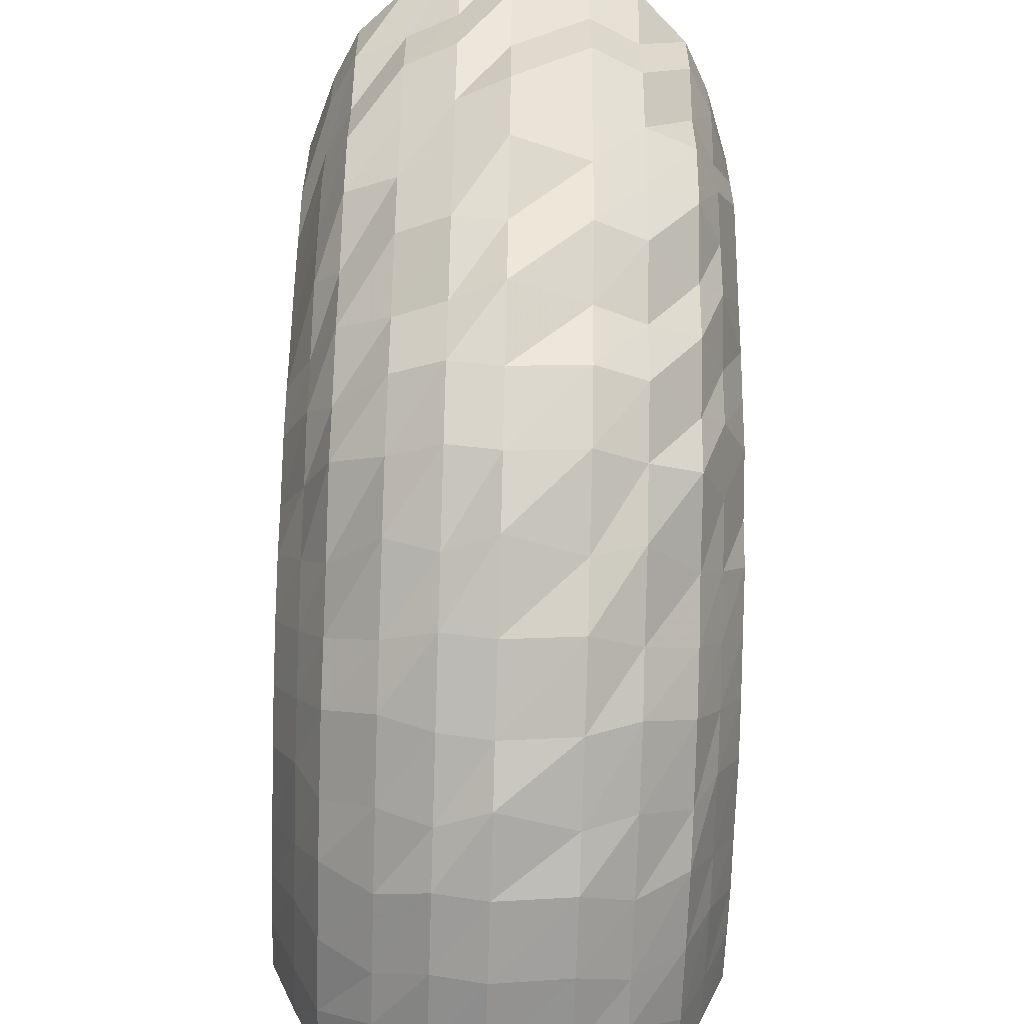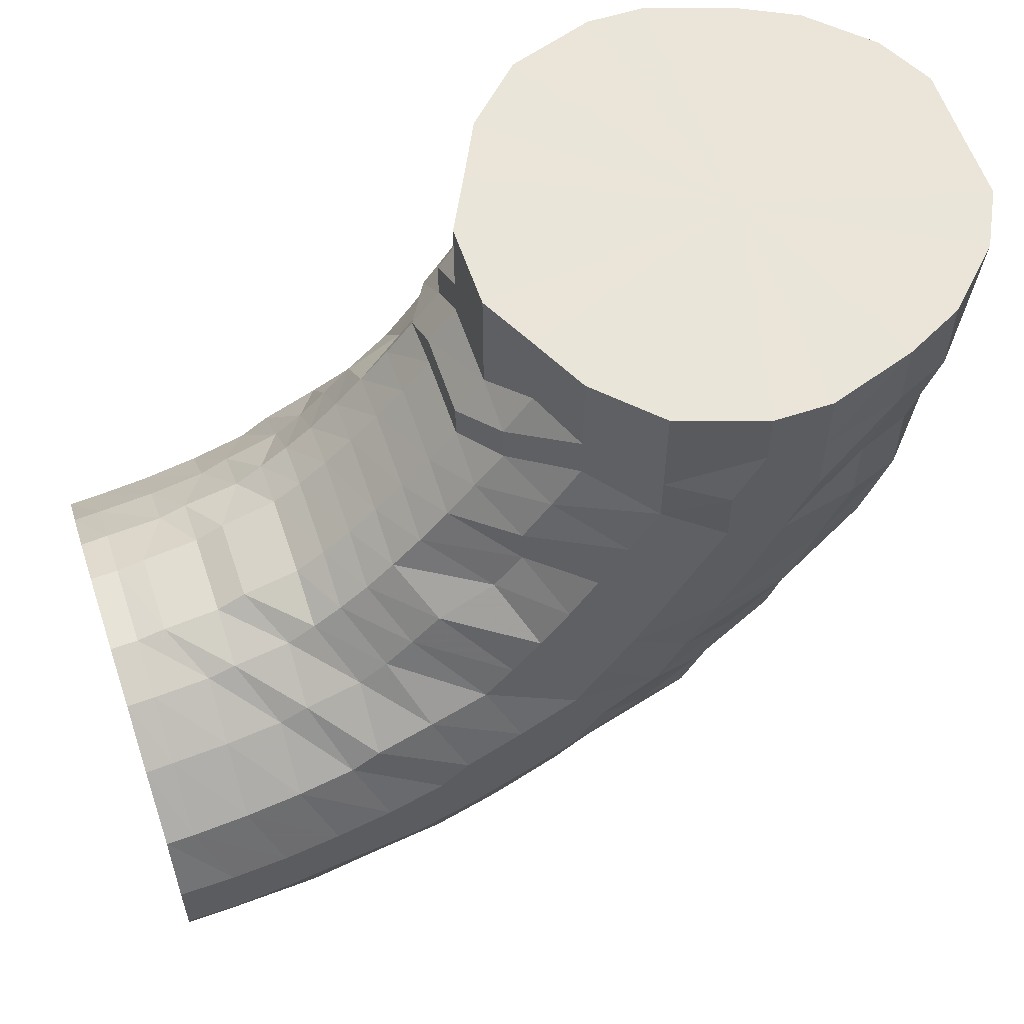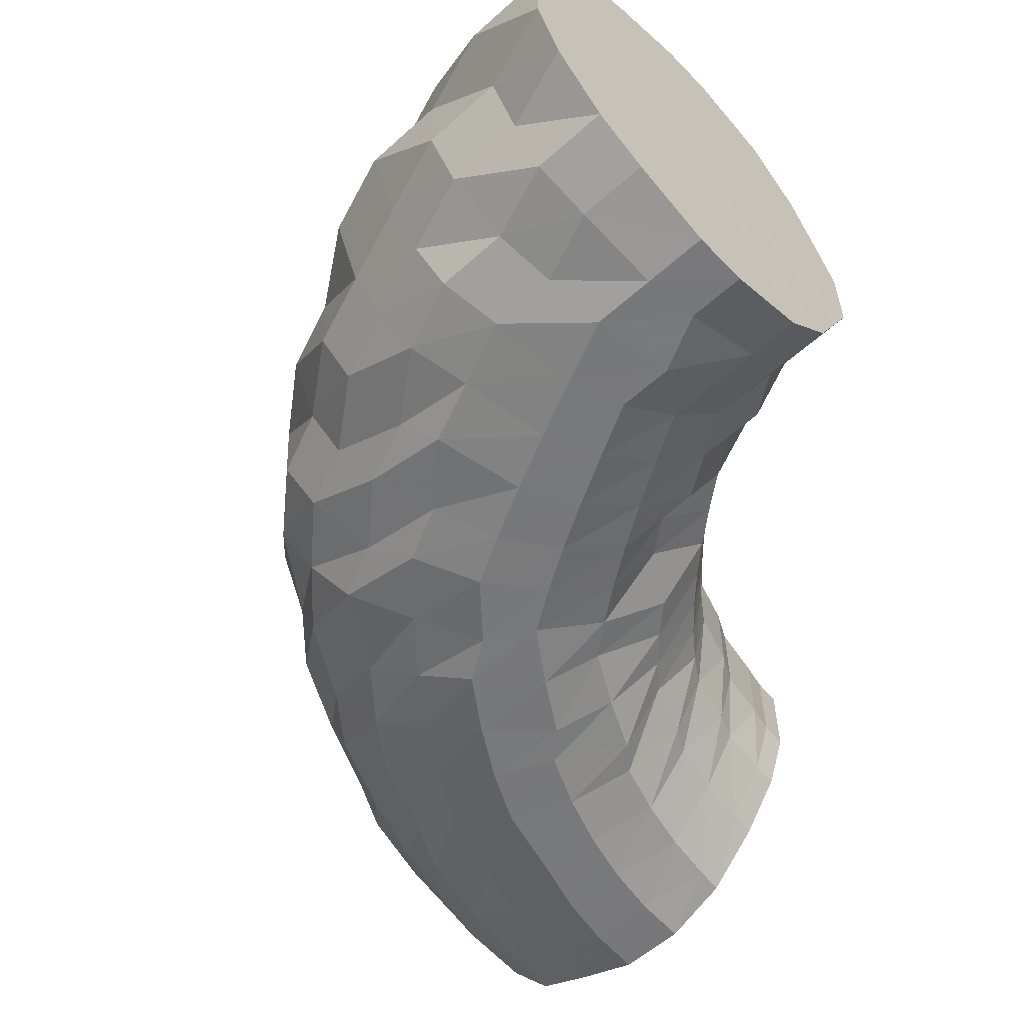
<metadata>
{"format":"obj","ext":"obj","renderer":"f3d","projection":"perspective","resolution":1024,"background":"white","views":[{"elev":-57.8,"azim":-91.9,"up":"+Z"},{"elev":58.6,"azim":161.5,"up":"+Z"},{"elev":-57.6,"azim":-47.0,"up":"+Y"}]}
</metadata>
<code>
o 24177
v 2227 1860 13.66
v 2227 1860 13.63
v 2227 1860 13.66
v 2227 1860 13.63
v 2227 1860 13.66
v 2227 1860 13.66
v 2227 1860 13.63
v 2227 1860 13.66
v 2227 1860 13.66
v 2227 1860 13.6
v 2227 1860 13.6
v 2227 1860 13.6
v 2227 1860 13.6
v 2227 1860 13.57
v 2227 1860 13.63
v 2227 1860 13.66
v 2227 1860 13.66
v 2227 1860 13.57
v 2227 1860 13.6
v 2227 1860 13.58
v 2227 1860 13.63
v 2227 1860 13.66
v 2227 1860 13.66
v 2227 1860 13.61
v 2227 1860 13.58
v 2227 1860 13.64
v 2227 1860 13.66
v 2227 1860 13.66
v 2227 1860 13.61
v 2227 1860 13.59
v 2227 1860 13.64
v 2227 1860 13.66
v 2227 1860 13.66
v 2227 1860 13.62
v 2227 1860 13.59
v 2227 1860 13.64
v 2227 1860 13.66
v 2227 1860 13.66
v 2227 1860 13.62
v 2227 1860 13.6
v 2227 1860 13.64
v 2227 1860 13.66
v 2227 1860 13.66
v 2227 1860 13.63
v 2227 1860 13.61
v 2227 1860 13.64
v 2227 1860 13.66
v 2227 1860 13.66
v 2227 1860 13.63
v 2227 1860 13.61
v 2227 1860 13.65
v 2227 1860 13.66
v 2227 1860 13.66
v 2227 1860 13.63
v 2227 1860 13.62
v 2227 1860 13.65
v 2227 1860 13.66
v 2227 1860 13.66
v 2227 1860 13.63
v 2227 1860 13.62
v 2227 1860 13.65
v 2227 1860 13.66
v 2227 1860 13.66
v 2227 1860 13.63
v 2227 1860 13.62
v 2227 1860 13.65
v 2227 1860 13.66
v 2227 1860 13.66
v 2227 1860 13.63
v 2227 1860 13.62
v 2227 1860 13.65
v 2227 1860 13.66
v 2227 1860 13.66
v 2227 1860 13.63
v 2227 1860 13.61
v 2227 1860 13.65
v 2227 1860 13.66
v 2227 1860 13.66
v 2227 1860 13.63
v 2227 1860 13.61
v 2227 1860 13.64
v 2227 1860 13.66
v 2227 1860 13.66
v 2227 1860 13.62
v 2227 1860 13.6
v 2227 1860 13.64
v 2227 1860 13.66
v 2227 1860 13.66
v 2227 1860 13.62
v 2227 1860 13.59
v 2227 1860 13.64
v 2227 1860 13.66
v 2227 1860 13.66
v 2227 1860 13.61
v 2227 1860 13.59
v 2227 1860 13.64
v 2227 1860 13.66
v 2227 1860 13.66
v 2227 1860 13.64
v 2227 1860 13.66
v 2227 1860 13.66
v 2227 1860 13.61
v 2227 1860 13.58
v 2227 1860 13.58
v 2227 1860 13.57
v 2227 1860 13.54
v 2227 1860 13.54
v 2227 1860 13.55
v 2227 1860 13.56
v 2227 1860 13.52
v 2227 1860 13.54
v 2227 1860 13.52
v 2227 1860 13.52
v 2227 1860 13.55
v 2227 1860 13.52
v 2227 1860 13.56
v 2227 1860 13.53
v 2227 1860 13.56
v 2227 1860 13.54
v 2227 1860 13.57
v 2227 1860 13.55
v 2227 1860 13.58
v 2227 1860 13.56
v 2227 1860 13.59
v 2227 1860 13.57
v 2227 1860 13.6
v 2227 1860 13.58
v 2227 1860 13.6
v 2227 1860 13.59
v 2227 1860 13.61
v 2227 1860 13.59
v 2227 1860 13.61
v 2227 1860 13.59
v 2227 1860 13.6
v 2227 1860 13.59
v 2227 1860 13.6
v 2227 1860 13.58
v 2227 1860 13.59
v 2227 1860 13.57
v 2227 1860 13.58
v 2227 1860 13.56
v 2227 1860 13.57
v 2227 1860 13.55
v 2227 1860 13.56
v 2227 1860 13.54
v 2227 1860 13.53
v 2227 1860 13.52
v 2227 1860 13.5
v 2227 1860 13.49
v 2227 1860 13.51
v 2227 1860 13.52
v 2227 1860 13.47
v 2227 1860 13.49
v 2227 1860 13.47
v 2227 1860 13.46
v 2227 1860 13.49
v 2227 1860 13.47
v 2227 1860 13.5
v 2227 1860 13.47
v 2227 1860 13.51
v 2227 1860 13.48
v 2227 1860 13.52
v 2227 1860 13.5
v 2227 1860 13.53
v 2227 1860 13.51
v 2227 1860 13.55
v 2227 1860 13.53
v 2227 1860 13.56
v 2227 1860 13.54
v 2227 1860 13.57
v 2227 1860 13.56
v 2227 1860 13.58
v 2227 1860 13.57
v 2227 1860 13.58
v 2227 1860 13.57
v 2227 1860 13.58
v 2227 1860 13.57
v 2227 1860 13.58
v 2227 1860 13.57
v 2227 1860 13.57
v 2227 1860 13.56
v 2227 1860 13.56
v 2227 1860 13.54
v 2227 1860 13.55
v 2227 1860 13.53
v 2227 1860 13.53
v 2227 1860 13.51
v 2227 1860 13.5
v 2227 1860 13.48
v 2227 1860 13.46
v 2227 1860 13.45
v 2227 1860 13.48
v 2227 1860 13.5
v 2227 1860 13.45
v 2227 1860 13.44
v 2227 1860 13.43
v 2227 1860 13.42
v 2227 1860 13.44
v 2227 1860 13.42
v 2227 1860 13.44
v 2227 1860 13.42
v 2227 1860 13.45
v 2227 1860 13.43
v 2227 1860 13.46
v 2227 1860 13.45
v 2227 1860 13.48
v 2227 1860 13.46
v 2227 1860 13.5
v 2227 1860 13.48
v 2227 1860 13.51
v 2227 1860 13.5
v 2227 1860 13.53
v 2227 1860 13.52
v 2227 1860 13.54
v 2227 1860 13.53
v 2227 1860 13.55
v 2227 1860 13.54
v 2227 1860 13.56
v 2227 1860 13.55
v 2227 1860 13.56
v 2227 1860 13.55
v 2227 1860 13.55
v 2227 1860 13.54
v 2227 1860 13.54
v 2227 1860 13.53
v 2227 1860 13.53
v 2227 1860 13.52
v 2227 1860 13.51
v 2227 1860 13.5
v 2227 1860 13.48
v 2227 1860 13.46
v 2227 1860 13.45
v 2227 1860 13.43
v 2227 1860 13.47
v 2227 1860 13.49
v 2227 1860 13.43
v 2227 1860 13.41
v 2227 1860 13.41
v 2227 1860 13.4
v 2227 1860 13.41
v 2227 1860 13.39
v 2227 1860 13.4
v 2227 1860 13.39
v 2227 1860 13.41
v 2227 1860 13.39
v 2227 1860 13.41
v 2227 1860 13.4
v 2227 1860 13.43
v 2227 1860 13.41
v 2227 1860 13.45
v 2227 1860 13.43
v 2227 1860 13.47
v 2227 1860 13.46
v 2227 1860 13.49
v 2227 1860 13.48
v 2227 1860 13.51
v 2227 1860 13.5
v 2227 1860 13.52
v 2227 1860 13.52
v 2227 1860 13.54
v 2227 1860 13.53
v 2227 1860 13.54
v 2227 1860 13.53
v 2227 1860 13.54
v 2227 1860 13.53
v 2227 1860 13.54
v 2227 1860 13.53
v 2227 1860 13.52
v 2227 1860 13.52
v 2227 1860 13.51
v 2227 1860 13.5
v 2227 1860 13.48
v 2227 1860 13.46
v 2227 1860 13.45
v 2227 1860 13.42
v 2227 1860 13.47
v 2227 1860 13.49
v 2227 1860 13.44
v 2227 1860 13.4
v 2227 1860 13.41
v 2227 1860 13.39
v 2227 1860 13.39
v 2227 1860 13.38
v 2227 1860 13.38
v 2227 1860 13.37
v 2227 1860 13.37
v 2227 1860 13.36
v 2227 1860 13.38
v 2227 1860 13.37
v 2227 1860 13.39
v 2227 1860 13.38
v 2227 1860 13.4
v 2227 1860 13.39
v 2227 1860 13.42
v 2227 1860 13.41
v 2227 1860 13.45
v 2227 1860 13.44
v 2227 1860 13.47
v 2227 1860 13.46
v 2227 1860 13.49
v 2227 1860 13.48
v 2227 1860 13.51
v 2227 1860 13.5
v 2227 1860 13.52
v 2227 1860 13.52
v 2227 1860 13.53
v 2227 1860 13.52
v 2227 1860 13.53
v 2227 1860 13.52
v 2227 1860 13.52
v 2227 1860 13.52
v 2227 1860 13.51
v 2227 1860 13.5
v 2227 1860 13.48
v 2227 1860 13.46
v 2227 1860 13.46
v 2227 1860 13.43
v 2227 1860 13.48
v 2227 1860 13.5
v 2227 1860 13.45
v 2227 1860 13.41
v 2227 1860 13.43
v 2227 1860 13.43
v 2227 1860 13.4
v 2227 1860 13.4
v 2227 1860 13.39
v 2227 1860 13.38
v 2227 1860 13.38
v 2227 1860 13.37
v 2227 1860 13.37
v 2227 1860 13.36
v 2227 1860 13.36
v 2227 1860 13.36
v 2227 1860 13.35
v 2227 1860 13.36
v 2227 1860 13.35
v 2227 1860 13.35
v 2227 1860 13.36
v 2227 1860 13.36
v 2227 1860 13.35
v 2227 1860 13.37
v 2227 1860 13.37
v 2227 1860 13.36
v 2227 1860 13.39
v 2227 1860 13.38
v 2227 1860 13.38
v 2227 1860 13.41
v 2227 1860 13.4
v 2227 1860 13.4
v 2227 1860 13.43
v 2227 1860 13.43
v 2227 1860 13.43
v 2227 1860 13.46
v 2227 1860 13.45
v 2227 1860 13.45
v 2227 1860 13.48
v 2227 1860 13.48
v 2227 1860 13.48
v 2227 1860 13.5
v 2227 1860 13.5
v 2227 1860 13.5
v 2227 1860 13.51
v 2227 1860 13.51
v 2227 1860 13.51
v 2227 1860 13.52
v 2227 1860 13.52
v 2227 1860 13.52
v 2227 1860 13.52
v 2227 1860 13.52
v 2227 1860 13.52
v 2227 1860 13.51
v 2227 1860 13.51
v 2227 1860 13.51
v 2227 1860 13.5
v 2227 1860 13.5
v 2227 1860 13.48
v 2227 1860 13.48
v 2227 1860 13.45
v 2227 1860 13.5
v 2227 1860 13.51
v 2227 1860 13.48
v 2227 1860 13.45
v 2227 1860 13.43
v 2227 1860 13.43
v 2227 1860 13.52
v 2227 1860 13.4
v 2227 1860 13.38
v 2227 1860 13.52
v 2227 1860 13.36
v 2227 1860 13.35
v 2227 1860 13.51
v 2227 1860 13.35
v 2227 1860 13.35
v 2227 1860 13.5
v 2227 1860 13.36
v 2227 1860 13.48
v 2227 1860 13.38
v 2227 1860 13.45
v 2227 1860 13.4
v 2227 1860 13.43
v 2227 1860 13.66
v 2227 1860 13.66
v 2227 1860 13.66
v 2227 1860 13.66
v 2227 1860 13.66
v 2227 1860 13.66
v 2227 1860 13.66
v 2227 1860 13.66
v 2227 1860 13.66
v 2227 1860 13.66
v 2227 1860 13.66
v 2227 1860 13.66
v 2227 1860 13.66
v 2227 1860 13.66
v 2227 1860 13.66
v 2227 1860 13.66
v 2227 1860 13.66
v 2227 1860 13.66
v 2227 1860 13.66
v 2227 1860 13.66
v 2227 1860 13.66
v 2227 1860 13.66
f 1 2 3
f 3 4 5
f 2 4 6
f 5 7 8
f 4 7 9
f 2 10 4
f 4 11 7
f 10 11 4
f 11 12 7
f 13 10 2
f 10 14 11
f 15 13 2
f 15 2 16
f 17 15 1
f 13 18 10
f 18 14 10
f 19 13 15
f 20 18 13
f 19 20 13
f 21 19 15
f 21 15 22
f 23 21 17
f 24 19 21
f 25 20 19
f 24 25 19
f 26 24 21
f 26 21 27
f 28 26 23
f 29 24 26
f 30 25 24
f 29 30 24
f 31 29 26
f 31 26 32
f 33 31 28
f 34 29 31
f 35 30 29
f 34 35 29
f 36 34 31
f 36 31 37
f 38 36 33
f 39 34 36
f 40 35 34
f 39 40 34
f 41 39 36
f 41 36 42
f 43 41 38
f 44 39 41
f 45 40 39
f 44 45 39
f 46 44 41
f 46 41 47
f 48 46 43
f 49 44 46
f 50 45 44
f 49 50 44
f 51 49 46
f 51 46 52
f 53 51 48
f 54 49 51
f 55 50 49
f 54 55 49
f 56 54 51
f 56 51 57
f 58 56 53
f 59 54 56
f 60 55 54
f 59 60 54
f 61 59 56
f 61 56 62
f 63 61 58
f 64 59 61
f 65 60 59
f 64 65 59
f 66 64 61
f 66 61 67
f 68 66 63
f 69 64 66
f 70 65 64
f 69 70 64
f 71 69 66
f 71 66 72
f 73 71 68
f 74 69 71
f 75 70 69
f 74 75 69
f 76 74 71
f 76 71 77
f 78 76 73
f 79 74 76
f 80 75 74
f 79 80 74
f 81 79 76
f 81 76 82
f 83 81 78
f 84 79 81
f 85 80 79
f 84 85 79
f 86 84 81
f 86 81 87
f 88 86 83
f 89 84 86
f 90 85 84
f 89 90 84
f 91 89 86
f 91 86 92
f 93 91 88
f 94 89 91
f 95 90 89
f 94 95 89
f 96 94 91
f 96 91 97
f 98 96 93
f 8 99 98
f 99 96 100
f 7 99 101
f 7 12 99
f 99 102 96
f 12 102 99
f 102 94 96
f 102 103 94
f 103 95 94
f 12 104 102
f 104 103 102
f 105 104 12
f 11 105 12
f 14 105 11
f 105 106 104
f 14 107 105
f 107 106 105
f 104 108 103
f 106 108 104
f 108 109 103
f 103 109 95
f 106 110 108
f 111 107 14
f 18 111 14
f 107 112 106
f 112 110 106
f 111 113 107
f 113 112 107
f 114 111 18
f 20 114 18
f 115 113 111
f 114 115 111
f 116 114 20
f 25 116 20
f 117 115 114
f 116 117 114
f 118 116 25
f 30 118 25
f 119 117 116
f 118 119 116
f 120 118 30
f 35 120 30
f 121 119 118
f 120 121 118
f 122 120 35
f 40 122 35
f 123 121 120
f 122 123 120
f 124 122 40
f 45 124 40
f 125 123 122
f 124 125 122
f 126 124 45
f 50 126 45
f 127 125 124
f 126 127 124
f 128 126 50
f 55 128 50
f 129 127 126
f 128 129 126
f 130 128 55
f 60 130 55
f 131 129 128
f 130 131 128
f 132 130 60
f 65 132 60
f 133 131 130
f 132 133 130
f 134 132 65
f 70 134 65
f 135 133 132
f 134 135 132
f 136 134 70
f 75 136 70
f 137 135 134
f 136 137 134
f 138 136 75
f 80 138 75
f 139 137 136
f 138 139 136
f 140 138 80
f 85 140 80
f 141 139 138
f 140 141 138
f 142 140 85
f 90 142 85
f 143 141 140
f 142 143 140
f 144 142 90
f 95 144 90
f 109 144 95
f 144 145 142
f 145 143 142
f 109 146 144
f 146 145 144
f 147 146 109
f 108 147 109
f 110 147 108
f 147 148 146
f 110 149 147
f 149 148 147
f 146 150 145
f 148 150 146
f 150 151 145
f 145 151 143
f 148 152 150
f 153 149 110
f 112 153 110
f 149 154 148
f 154 152 148
f 153 155 149
f 155 154 149
f 156 153 112
f 113 156 112
f 157 155 153
f 156 157 153
f 158 156 113
f 115 158 113
f 159 157 156
f 158 159 156
f 160 158 115
f 117 160 115
f 161 159 158
f 160 161 158
f 162 160 117
f 119 162 117
f 163 161 160
f 162 163 160
f 164 162 119
f 121 164 119
f 165 163 162
f 164 165 162
f 166 164 121
f 123 166 121
f 167 165 164
f 166 167 164
f 168 166 123
f 125 168 123
f 169 167 166
f 168 169 166
f 170 168 125
f 127 170 125
f 171 169 168
f 170 171 168
f 172 170 127
f 129 172 127
f 173 171 170
f 172 173 170
f 174 172 129
f 131 174 129
f 175 173 172
f 174 175 172
f 176 174 131
f 133 176 131
f 177 175 174
f 176 177 174
f 178 176 133
f 135 178 133
f 179 177 176
f 178 179 176
f 180 178 135
f 137 180 135
f 181 179 178
f 180 181 178
f 182 180 137
f 139 182 137
f 183 181 180
f 182 183 180
f 184 182 139
f 141 184 139
f 185 183 182
f 184 185 182
f 186 184 141
f 143 186 141
f 151 186 143
f 186 187 184
f 187 185 184
f 151 188 186
f 188 187 186
f 189 188 151
f 150 189 151
f 152 189 150
f 189 190 188
f 152 191 189
f 191 190 189
f 188 192 187
f 190 192 188
f 192 193 187
f 187 193 185
f 190 194 192
f 195 191 152
f 154 195 152
f 191 196 190
f 196 194 190
f 195 197 191
f 197 196 191
f 198 195 154
f 155 198 154
f 199 197 195
f 198 199 195
f 200 198 155
f 157 200 155
f 201 199 198
f 200 201 198
f 202 200 157
f 159 202 157
f 203 201 200
f 202 203 200
f 204 202 159
f 161 204 159
f 205 203 202
f 204 205 202
f 206 204 161
f 163 206 161
f 207 205 204
f 206 207 204
f 208 206 163
f 165 208 163
f 209 207 206
f 208 209 206
f 210 208 165
f 167 210 165
f 211 209 208
f 210 211 208
f 212 210 167
f 169 212 167
f 213 211 210
f 212 213 210
f 214 212 169
f 171 214 169
f 215 213 212
f 214 215 212
f 216 214 171
f 173 216 171
f 217 215 214
f 216 217 214
f 218 216 173
f 175 218 173
f 219 217 216
f 218 219 216
f 220 218 175
f 177 220 175
f 221 219 218
f 220 221 218
f 222 220 177
f 179 222 177
f 223 221 220
f 222 223 220
f 224 222 179
f 181 224 179
f 225 223 222
f 224 225 222
f 226 224 181
f 183 226 181
f 227 225 224
f 226 227 224
f 228 226 183
f 185 228 183
f 193 228 185
f 228 229 226
f 229 227 226
f 193 230 228
f 230 229 228
f 231 230 193
f 192 231 193
f 194 231 192
f 231 232 230
f 194 233 231
f 233 232 231
f 230 234 229
f 232 234 230
f 234 235 229
f 229 235 227
f 232 236 234
f 237 233 194
f 196 237 194
f 233 238 232
f 238 236 232
f 237 239 233
f 239 238 233
f 240 237 196
f 197 240 196
f 241 239 237
f 240 241 237
f 242 240 197
f 199 242 197
f 243 241 240
f 242 243 240
f 244 242 199
f 201 244 199
f 245 243 242
f 244 245 242
f 246 244 201
f 203 246 201
f 247 245 244
f 246 247 244
f 248 246 203
f 205 248 203
f 249 247 246
f 248 249 246
f 250 248 205
f 207 250 205
f 251 249 248
f 250 251 248
f 252 250 207
f 209 252 207
f 253 251 250
f 252 253 250
f 254 252 209
f 211 254 209
f 255 253 252
f 254 255 252
f 256 254 211
f 213 256 211
f 257 255 254
f 256 257 254
f 258 256 213
f 215 258 213
f 259 257 256
f 258 259 256
f 260 258 215
f 217 260 215
f 261 259 258
f 260 261 258
f 262 260 217
f 219 262 217
f 263 261 260
f 262 263 260
f 264 262 219
f 221 264 219
f 265 263 262
f 264 265 262
f 266 264 221
f 223 266 221
f 267 265 264
f 266 267 264
f 268 266 223
f 225 268 223
f 269 267 266
f 268 269 266
f 270 268 225
f 227 270 225
f 235 270 227
f 270 271 268
f 271 269 268
f 235 272 270
f 272 271 270
f 273 272 235
f 234 273 235
f 236 273 234
f 273 274 272
f 236 275 273
f 275 274 273
f 272 276 271
f 274 276 272
f 276 277 271
f 271 277 269
f 274 278 276
f 279 275 236
f 238 279 236
f 275 280 274
f 280 278 274
f 279 281 275
f 281 280 275
f 282 279 238
f 239 282 238
f 283 281 279
f 282 283 279
f 284 282 239
f 241 284 239
f 285 283 282
f 284 285 282
f 286 284 241
f 243 286 241
f 287 285 284
f 286 287 284
f 288 286 243
f 245 288 243
f 289 287 286
f 288 289 286
f 290 288 245
f 247 290 245
f 291 289 288
f 290 291 288
f 292 290 247
f 249 292 247
f 293 291 290
f 292 293 290
f 294 292 249
f 251 294 249
f 295 293 292
f 294 295 292
f 296 294 251
f 253 296 251
f 297 295 294
f 296 297 294
f 298 296 253
f 255 298 253
f 299 297 296
f 298 299 296
f 300 298 255
f 257 300 255
f 301 299 298
f 300 301 298
f 302 300 257
f 259 302 257
f 303 301 300
f 302 303 300
f 304 302 259
f 261 304 259
f 305 303 302
f 304 305 302
f 306 304 261
f 263 306 261
f 307 305 304
f 306 307 304
f 308 306 263
f 265 308 263
f 309 307 306
f 308 309 306
f 310 308 265
f 267 310 265
f 311 309 308
f 310 311 308
f 312 310 267
f 269 312 267
f 277 312 269
f 312 313 310
f 313 311 310
f 277 314 312
f 314 313 312
f 315 314 277
f 276 315 277
f 278 315 276
f 315 316 314
f 278 317 315
f 317 316 315
f 314 318 313
f 316 318 314
f 318 319 313
f 313 319 311
f 316 320 318
f 321 317 278
f 280 321 278
f 317 322 316
f 322 320 316
f 322 323 320
f 324 322 317
f 321 324 317
f 324 325 322
f 326 321 280
f 281 326 280
f 327 324 321
f 326 327 321
f 327 328 324
f 329 326 281
f 283 329 281
f 330 327 326
f 329 330 326
f 330 331 327
f 332 329 283
f 285 332 283
f 333 330 329
f 332 333 329
f 333 334 330
f 335 332 285
f 287 335 285
f 336 333 332
f 335 336 332
f 336 337 333
f 338 335 287
f 289 338 287
f 339 336 335
f 338 339 335
f 339 340 336
f 341 338 289
f 291 341 289
f 342 339 338
f 341 342 338
f 342 343 339
f 344 341 291
f 293 344 291
f 345 342 341
f 344 345 341
f 345 346 342
f 347 344 293
f 295 347 293
f 348 345 344
f 347 348 344
f 348 349 345
f 350 347 295
f 297 350 295
f 351 348 347
f 350 351 347
f 351 352 348
f 353 350 297
f 299 353 297
f 354 351 350
f 353 354 350
f 354 355 351
f 356 353 299
f 301 356 299
f 357 354 353
f 356 357 353
f 357 358 354
f 359 356 301
f 303 359 301
f 360 357 356
f 359 360 356
f 360 361 357
f 362 359 303
f 305 362 303
f 363 360 359
f 362 363 359
f 363 364 360
f 365 362 305
f 307 365 305
f 366 363 362
f 365 366 362
f 366 367 363
f 368 365 307
f 309 368 307
f 369 366 365
f 368 369 365
f 369 370 366
f 371 368 309
f 311 371 309
f 319 371 311
f 371 372 368
f 372 369 368
f 372 373 369
f 374 372 371
f 319 374 371
f 374 375 372
f 376 374 319
f 376 377 374
f 318 376 319
f 320 376 318
f 320 378 376
f 379 380 372
f 381 379 374
f 382 381 376
f 383 382 320
f 381 379 384
f 382 381 384
f 379 380 384
f 383 382 384
f 380 385 369
f 380 385 384
f 386 383 322
f 386 383 384
f 387 386 324
f 387 386 384
f 385 388 366
f 385 388 384
f 389 387 327
f 389 387 384
f 390 389 330
f 390 389 384
f 388 391 363
f 388 391 384
f 392 390 333
f 392 390 384
f 393 392 336
f 393 392 384
f 391 394 360
f 391 394 384
f 395 393 384
f 395 393 339
f 394 396 384
f 394 396 357
f 397 395 384
f 397 395 342
f 396 398 384
f 396 398 354
f 399 397 384
f 399 397 345
f 398 400 384
f 400 399 384
f 398 400 351
f 400 399 348
f 401 402 403
f 402 404 403
f 405 401 403
f 404 406 403
f 407 405 403
f 406 408 403
f 409 407 403
f 408 410 403
f 411 409 403
f 410 412 403
f 413 411 403
f 412 414 403
f 415 413 403
f 414 416 403
f 417 415 403
f 418 417 403
f 416 419 403
f 420 418 403
f 419 421 403
f 422 420 403
f 421 422 403

</code>
